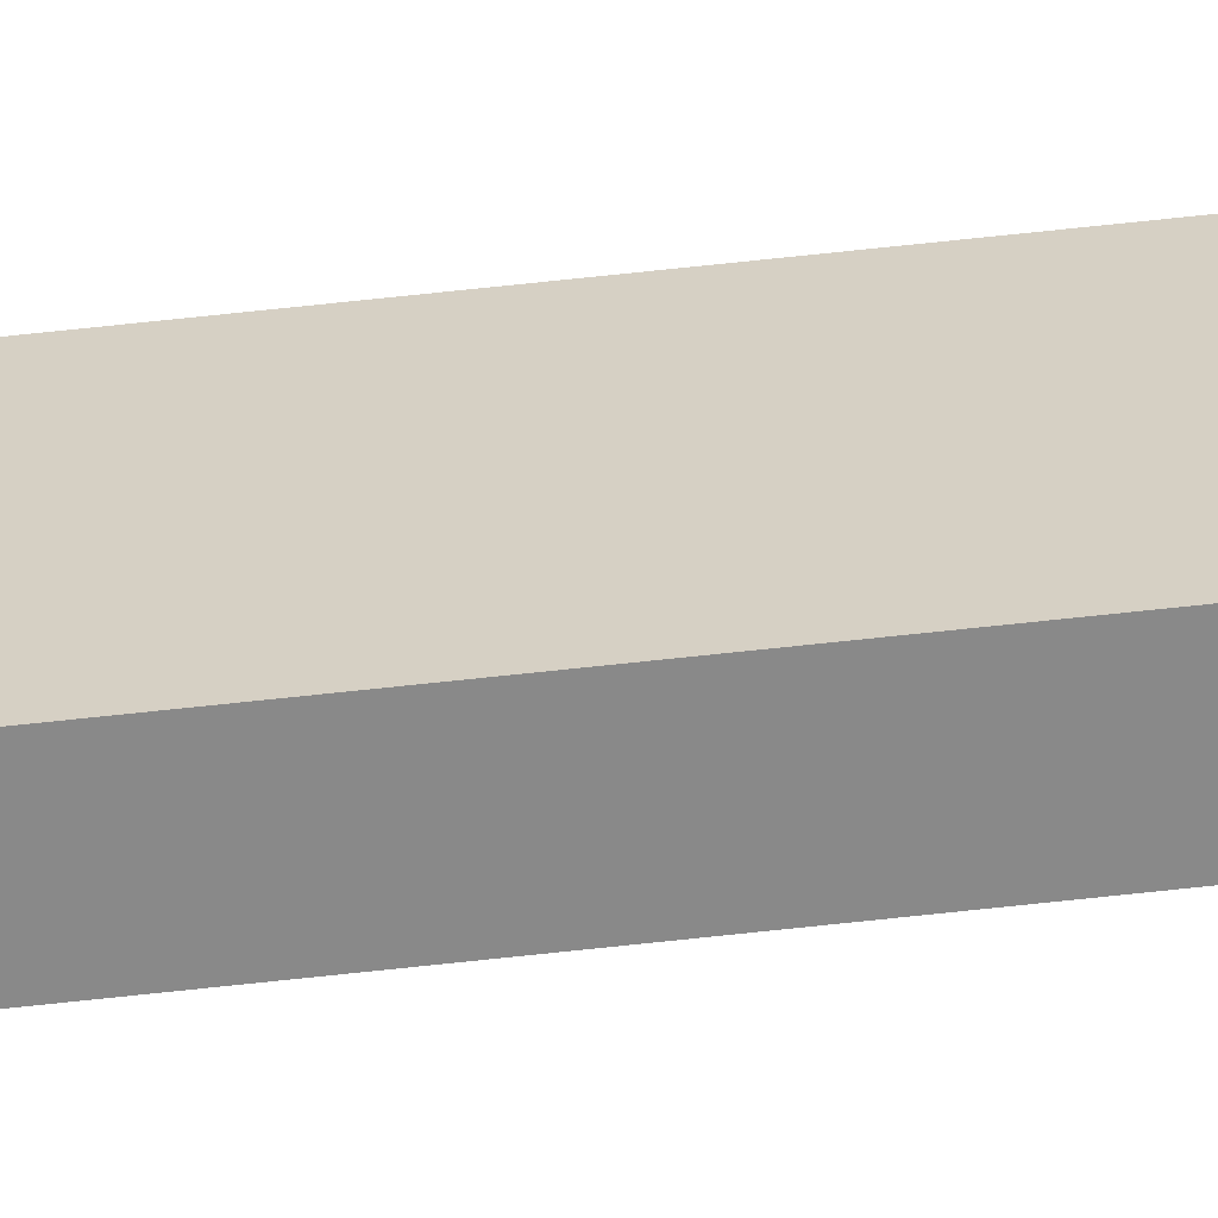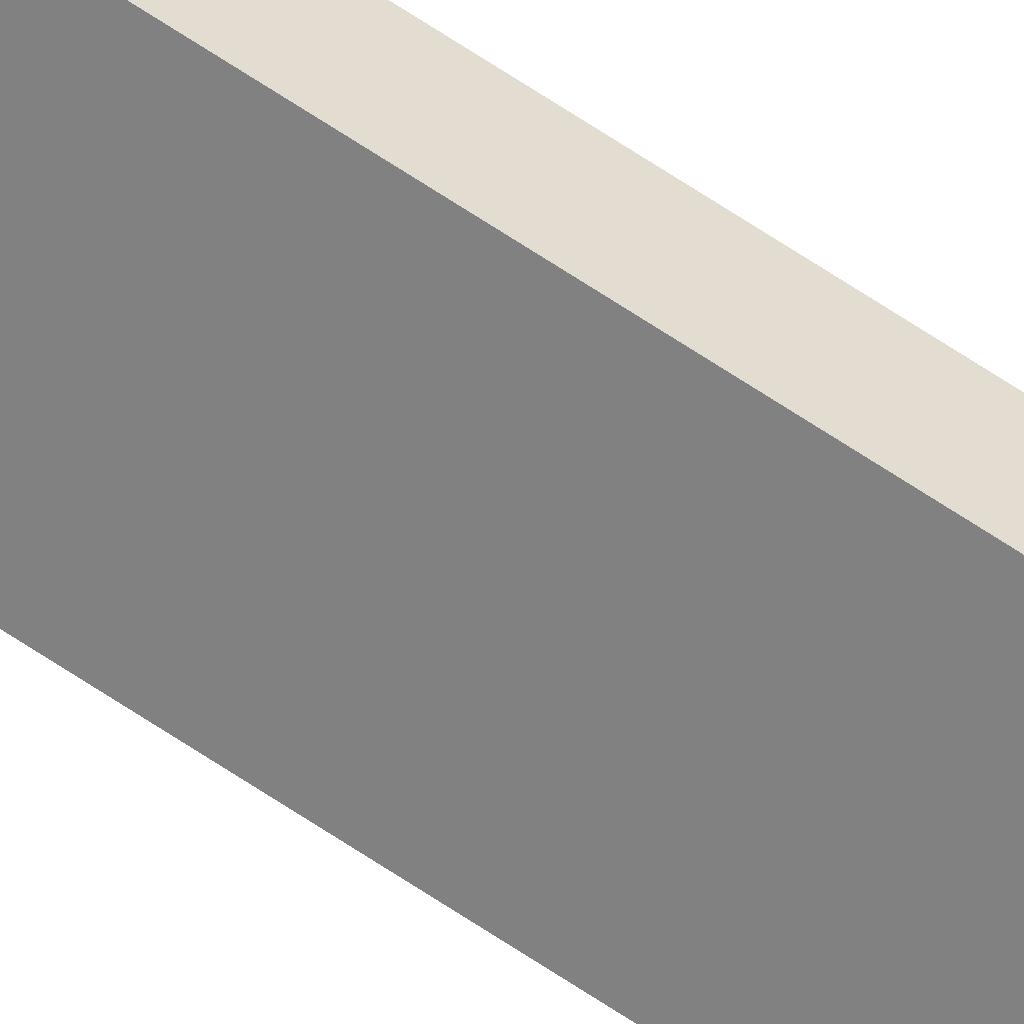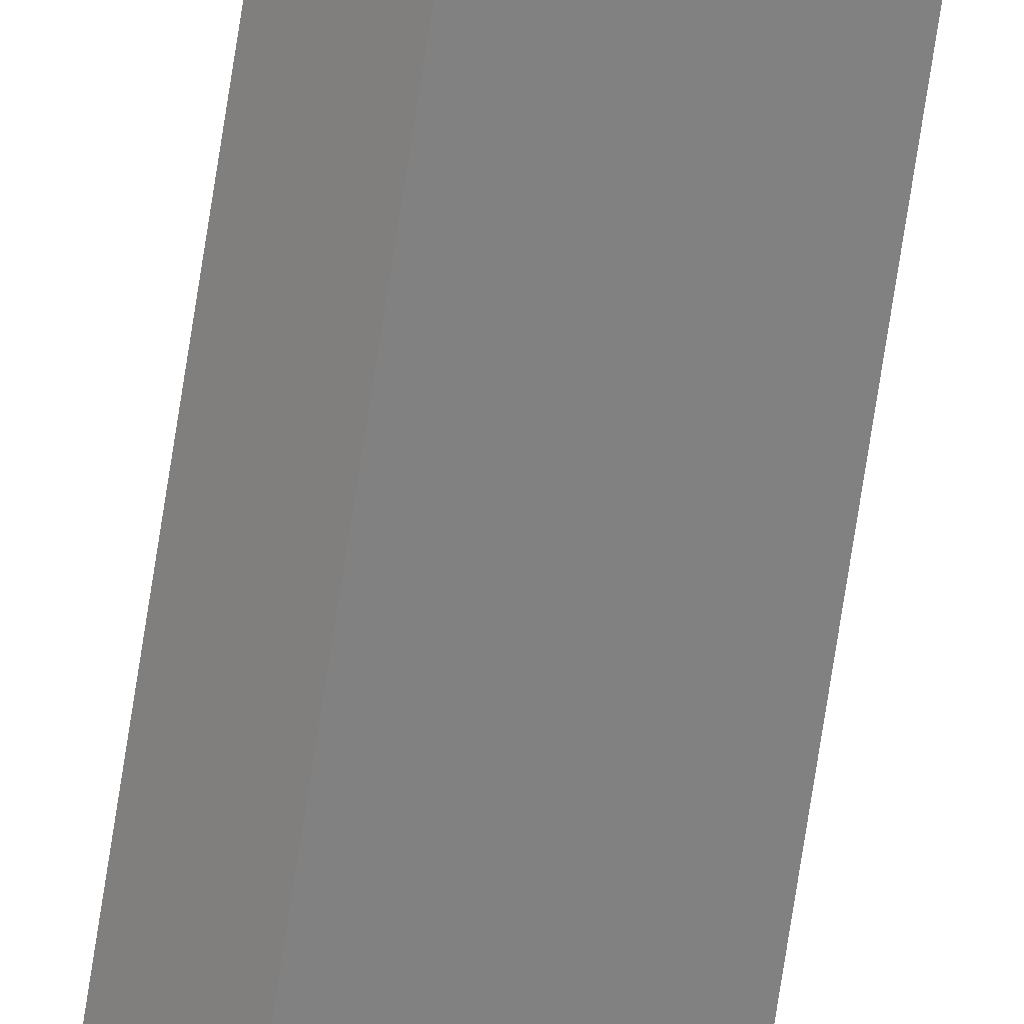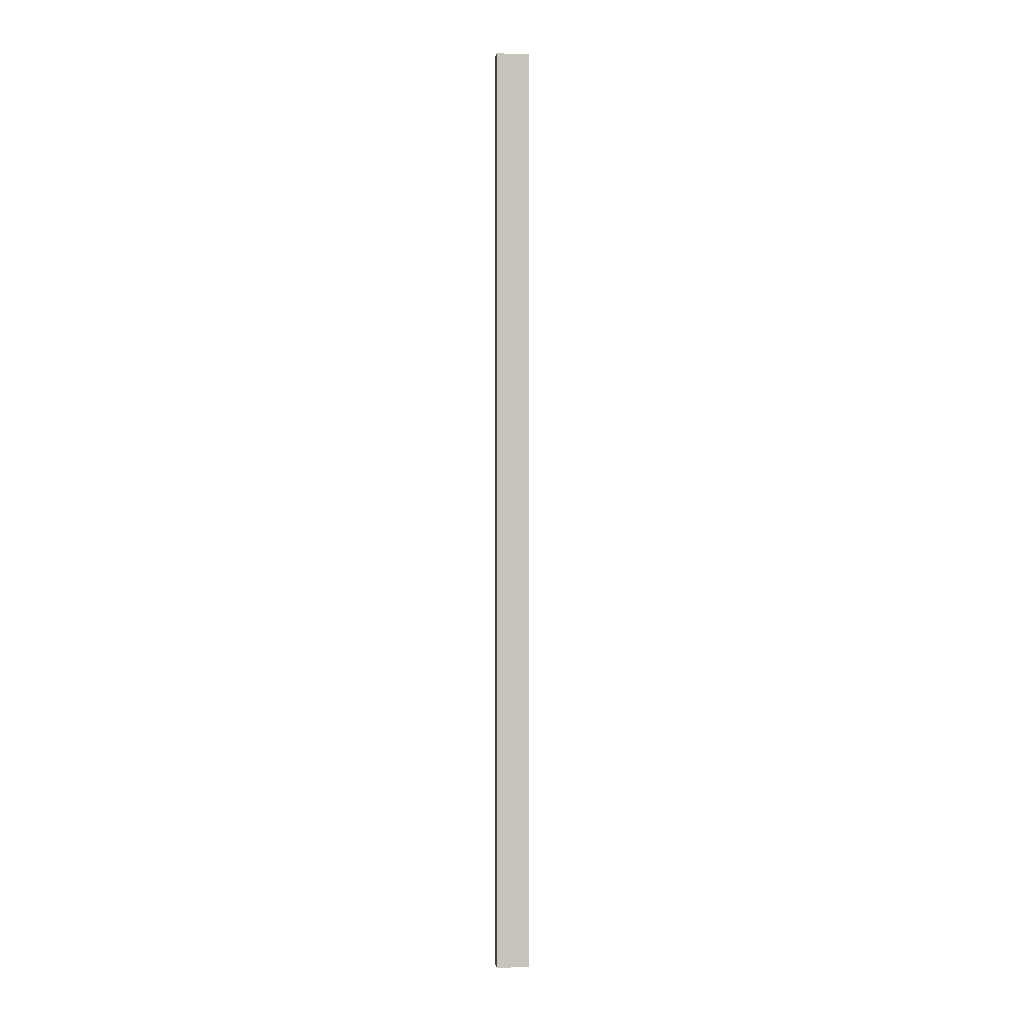
<metadata>
{"format":"obj","ext":"obj","renderer":"f3d","projection":"perspective","resolution":1024,"background":"white","views":[{"elev":69.0,"azim":-96.2,"up":"+Z"},{"elev":78.4,"azim":122.3,"up":"+Z"},{"elev":-67.1,"azim":171.6,"up":"+Z"},{"elev":0.7,"azim":32.1,"up":"+Y"}]}
</metadata>
<code>
o Group13/mesh23/mesh23-geometry#mesh23-geometry
v 0.3526 0.5995 0.6816
v 0.3323 0.5995 0.7198
v 0.3626 0.5995 0.693
v 0.3222 0.5995 0.7084
v 0.3626 -0.5627 0.693
v 0.3222 -0.5627 0.7084
v 0.3323 -0.5627 0.7198
v 0.3526 -0.5627 0.6816
f 1 2 3
f 2 1 4
f 3 2 1
f 4 1 2
f 2 5 3
f 3 5 2
f 5 1 3
f 3 1 5
f 1 6 4
f 4 6 1
f 6 2 4
f 4 2 6
f 5 2 7
f 7 2 5
f 1 5 8
f 8 5 1
f 6 1 8
f 8 1 6
f 2 6 7
f 7 6 2
f 7 8 5
f 5 8 7
f 8 7 6
f 6 7 8

</code>
